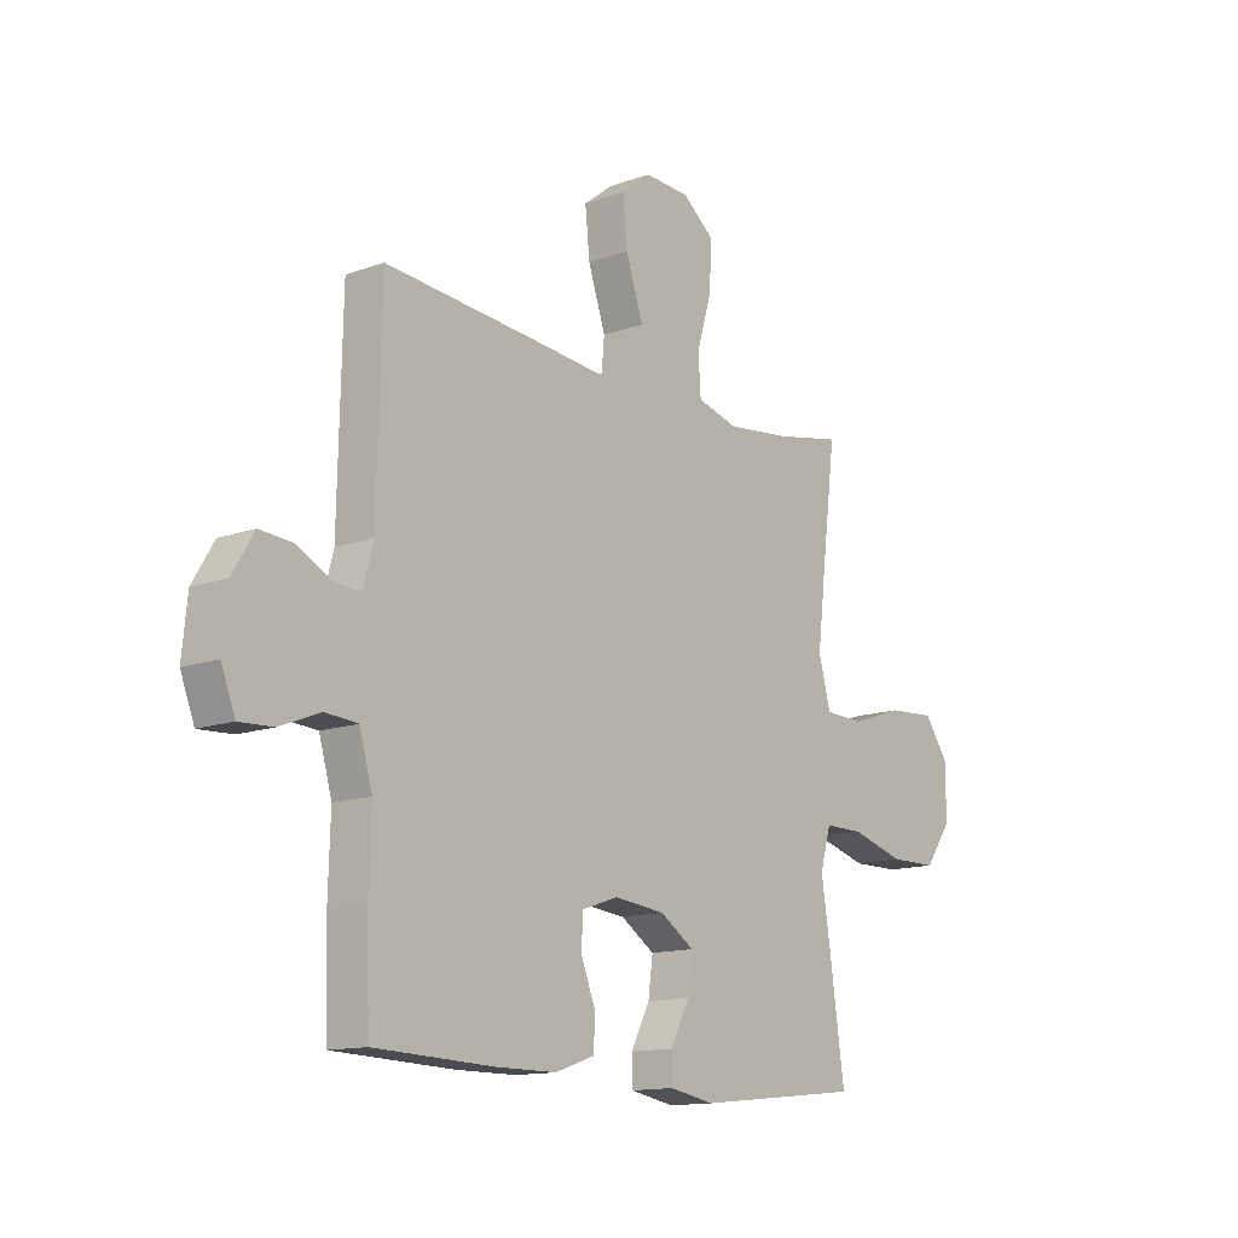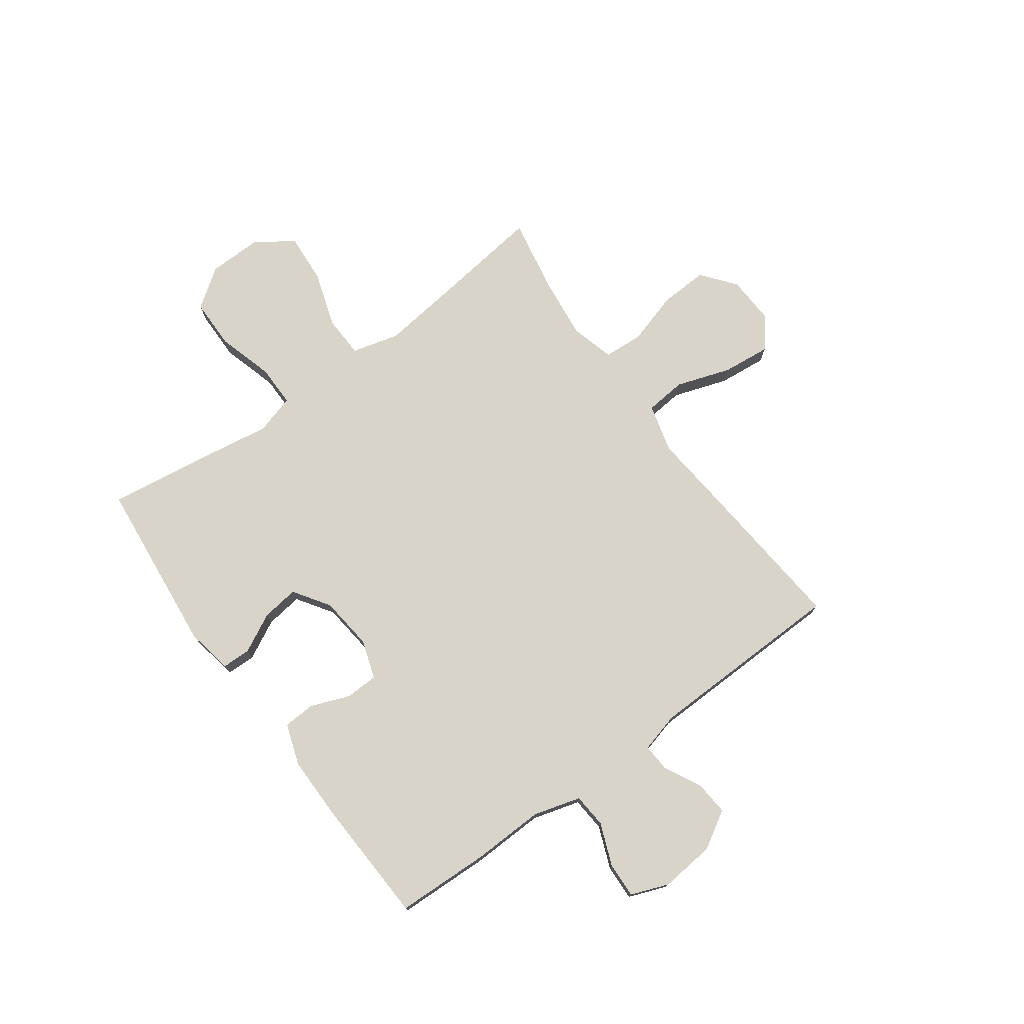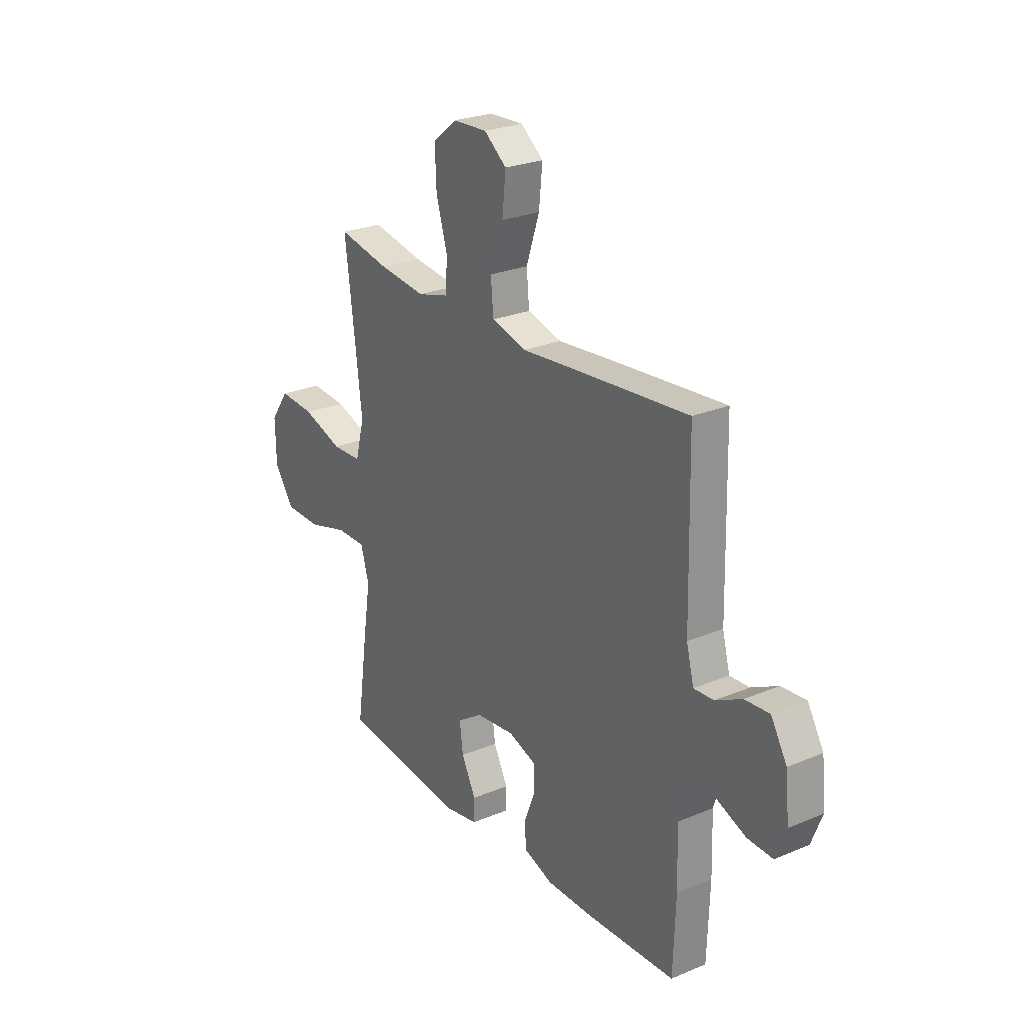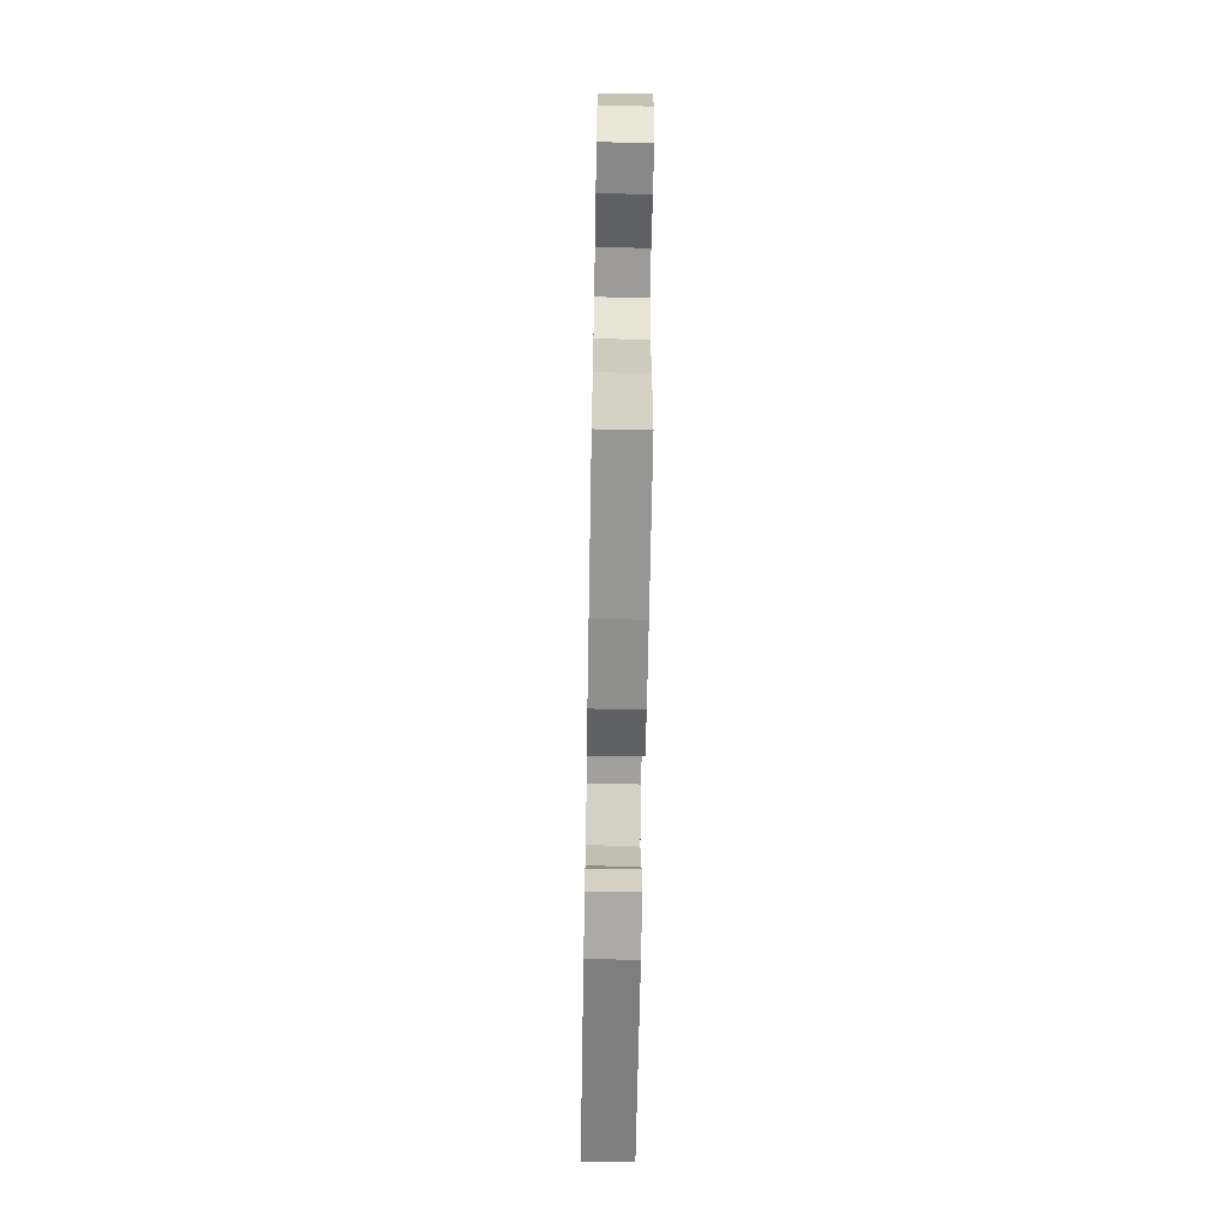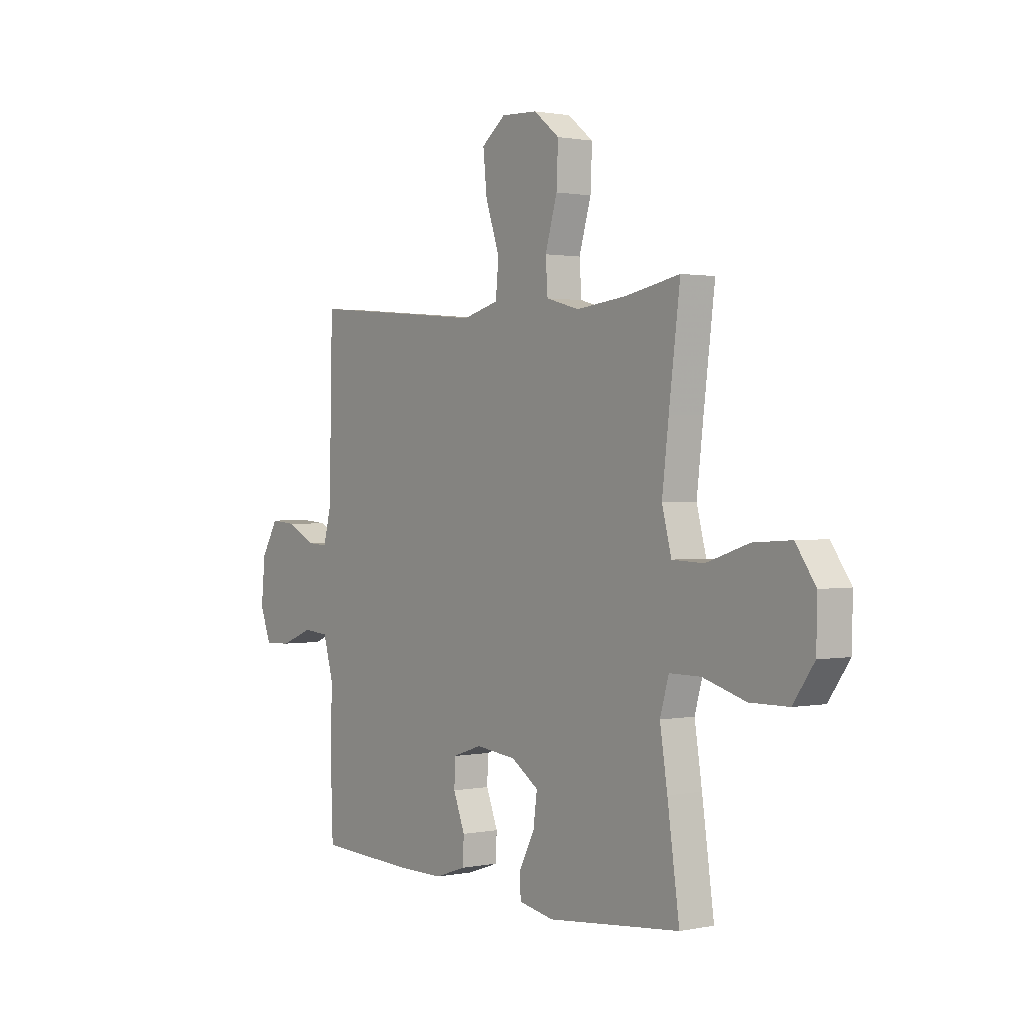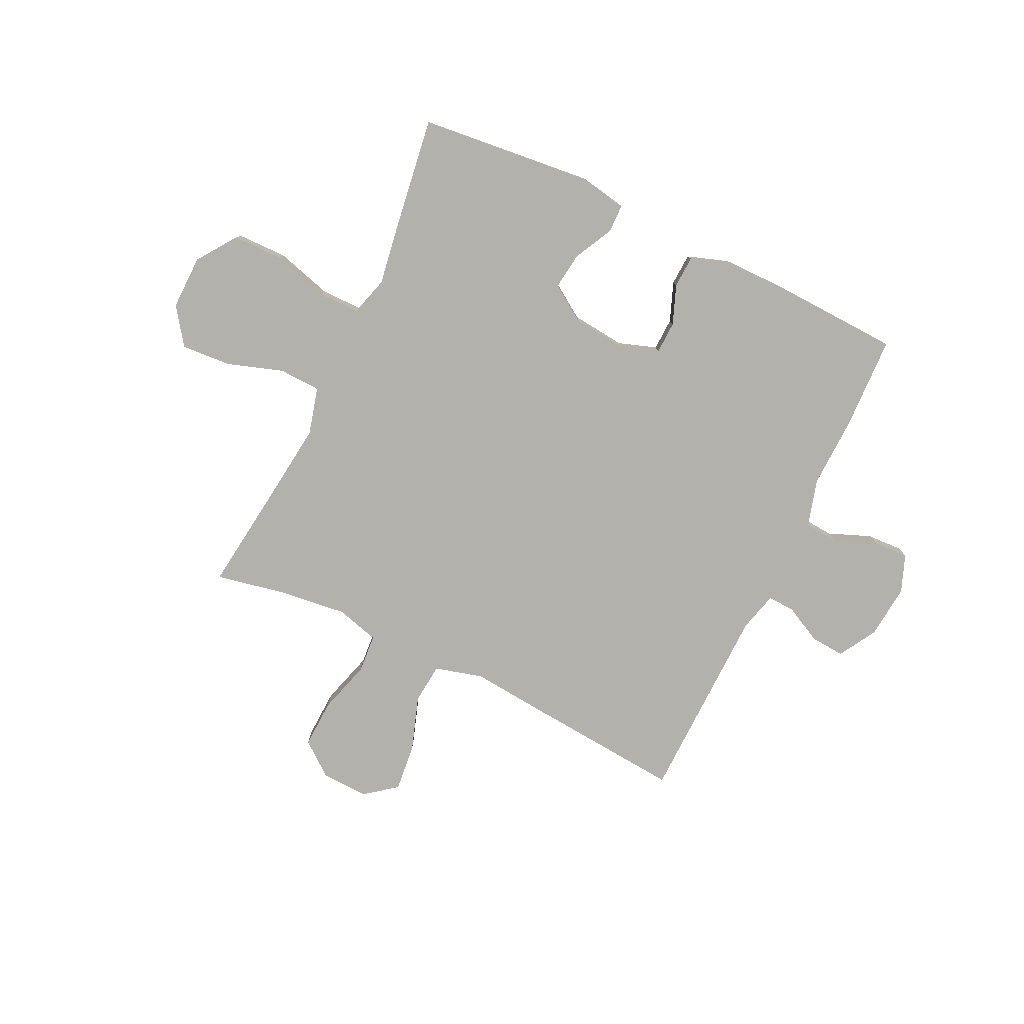
<metadata>
{"format":"obj","ext":"obj","renderer":"f3d","projection":"perspective","resolution":1024,"background":"white","views":[{"elev":-13.4,"azim":-50.8,"up":"+Z"},{"elev":75.3,"azim":-126.1,"up":"+Y"},{"elev":25.5,"azim":-123.9,"up":"+Z"},{"elev":-65.3,"azim":-91.0,"up":"+Z"},{"elev":1.2,"azim":53.8,"up":"+Z"},{"elev":-79.0,"azim":154.5,"up":"+Y"}]}
</metadata>
<code>
v 0.5 0.07 0.5
v 0.473 0.07 0.287
v 0.457 0.07 0.153
v 0.48 0.07 0.066
v 0.557 0.07 0.063
v 0.66 0.07 0.097
v 0.752 0.07 0.103
v 0.8 0.07 0.035
v 0.798 0.07 -0.065
v 0.747 0.07 -0.137
v 0.654 0.07 -0.138
v 0.55 0.07 -0.108
v 0.474 0.07 -0.108
v 0.453 0.07 -0.181
v 0.471 0.07 -0.296
v 0.5 0.07 -0.5
v 0.178 0.07 -0.533
v 0.092 0.07 -0.517
v 0.091 0.07 -0.464
v 0.128 0.07 -0.392
v 0.137 0.07 -0.324
v 0.071 0.07 -0.28
v -0.028 0.07 -0.269
v -0.099 0.07 -0.293
v -0.101 0.07 -0.353
v -0.073 0.07 -0.425
v -0.076 0.07 -0.484
v -0.152 0.07 -0.51
v -0.268 0.07 -0.51
v -0.5 0.07 -0.5
v -0.506 0.07 -0.328
v -0.502 0.07 -0.195
v -0.527 0.07 -0.108
v -0.59 0.07 -0.103
v -0.668 0.07 -0.134
v -0.733 0.07 -0.137
v -0.76 0.07 -0.067
v -0.75 0.07 0.033
v -0.709 0.07 0.102
v -0.646 0.07 0.097
v -0.578 0.07 0.062
v -0.527 0.07 0.059
v -0.508 0.07 0.132
v -0.5 0.07 0.5
v -0.204 0.07 0.474
v -0.067 0.07 0.461
v 0.022 0.07 0.485
v 0.029 0.07 0.56
v -0.005 0.07 0.661
v -0.014 0.07 0.749
v 0.044 0.07 0.794
v 0.132 0.07 0.79
v 0.194 0.07 0.741
v 0.19 0.07 0.652
v 0.161 0.07 0.554
v 0.166 0.07 0.482
v 0.246 0.07 0.46
v 0.367 0.07 0.474
v 0.5 0 0.5
v 0.473 0 0.287
v 0.457 0 0.153
v 0.48 0 0.066
v 0.557 0 0.063
v 0.66 0 0.097
v 0.752 0 0.103
v 0.8 0 0.035
v 0.798 0 -0.065
v 0.747 0 -0.137
v 0.654 0 -0.138
v 0.55 0 -0.108
v 0.474 0 -0.108
v 0.453 0 -0.181
v 0.471 0 -0.296
v 0.5 0 -0.5
v 0.178 0 -0.533
v 0.092 0 -0.517
v 0.091 0 -0.464
v 0.128 0 -0.392
v 0.137 0 -0.324
v 0.071 0 -0.28
v -0.028 0 -0.269
v -0.099 0 -0.293
v -0.101 0 -0.353
v -0.073 0 -0.425
v -0.076 0 -0.484
v -0.152 0 -0.51
v -0.268 0 -0.51
v -0.5 0 -0.5
v -0.506 0 -0.328
v -0.502 0 -0.195
v -0.527 0 -0.108
v -0.59 0 -0.103
v -0.668 0 -0.134
v -0.733 0 -0.137
v -0.76 0 -0.067
v -0.75 0 0.033
v -0.709 0 0.102
v -0.646 0 0.097
v -0.578 0 0.062
v -0.527 0 0.059
v -0.508 0 0.132
v -0.5 0 0.5
v -0.204 0 0.474
v -0.067 0 0.461
v 0.022 0 0.485
v 0.029 0 0.56
v -0.005 0 0.661
v -0.014 0 0.749
v 0.044 0 0.794
v 0.132 0 0.79
v 0.194 0 0.741
v 0.19 0 0.652
v 0.161 0 0.554
v 0.166 0 0.482
v 0.246 0 0.46
v 0.367 0 0.474
f 52 53 54 55
f 52 55 56
f 51 52 56
f 48 49 50 51
f 48 51 56
f 47 48 56
f 46 47 56 57
f 43 44 45 46
f 42 43 46 57
f 38 39 40 41
f 38 41 42
f 37 38 42
f 34 35 36 37
f 33 34 37 42
f 32 33 42 57
f 25 26 27 28
f 24 25 28 29
f 17 18 19 20
f 17 20 21
f 14 15 16 17
f 13 14 17 21
f 9 10 11 12
f 9 12 13
f 8 9 13
f 5 6 7 8
f 4 5 8 13
f 3 4 13 21
f 58 1 2
f 24 29 30 31
f 23 24 31 32
f 22 23 32 57
f 21 22 57 58
f 2 3 21 58
f 113 112 111 110
f 114 113 110
f 114 110 109
f 109 108 107 106
f 114 109 106
f 114 106 105
f 115 114 105 104
f 104 103 102 101
f 115 104 101 100
f 99 98 97 96
f 100 99 96
f 100 96 95
f 95 94 93 92
f 100 95 92 91
f 115 100 91 90
f 86 85 84 83
f 87 86 83 82
f 78 77 76 75
f 79 78 75
f 75 74 73 72
f 79 75 72 71
f 70 69 68 67
f 71 70 67
f 71 67 66
f 66 65 64 63
f 71 66 63 62
f 79 71 62 61
f 60 59 116
f 89 88 87 82
f 90 89 82 81
f 115 90 81 80
f 116 115 80 79
f 116 79 61 60
f 1 59 60 2
f 2 60 61 3
f 3 61 62 4
f 4 62 63 5
f 5 63 64 6
f 6 64 65 7
f 7 65 66 8
f 8 66 67 9
f 9 67 68 10
f 10 68 69 11
f 11 69 70 12
f 12 70 71 13
f 13 71 72 14
f 14 72 73 15
f 15 73 74 16
f 16 74 75 17
f 17 75 76 18
f 18 76 77 19
f 19 77 78 20
f 20 78 79 21
f 21 79 80 22
f 22 80 81 23
f 23 81 82 24
f 24 82 83 25
f 25 83 84 26
f 26 84 85 27
f 27 85 86 28
f 28 86 87 29
f 29 87 88 30
f 30 88 89 31
f 31 89 90 32
f 32 90 91 33
f 33 91 92 34
f 34 92 93 35
f 35 93 94 36
f 36 94 95 37
f 37 95 96 38
f 38 96 97 39
f 39 97 98 40
f 40 98 99 41
f 41 99 100 42
f 42 100 101 43
f 43 101 102 44
f 44 102 103 45
f 45 103 104 46
f 46 104 105 47
f 47 105 106 48
f 48 106 107 49
f 49 107 108 50
f 50 108 109 51
f 51 109 110 52
f 52 110 111 53
f 53 111 112 54
f 54 112 113 55
f 55 113 114 56
f 56 114 115 57
f 57 115 116 58
f 58 116 59 1

</code>
